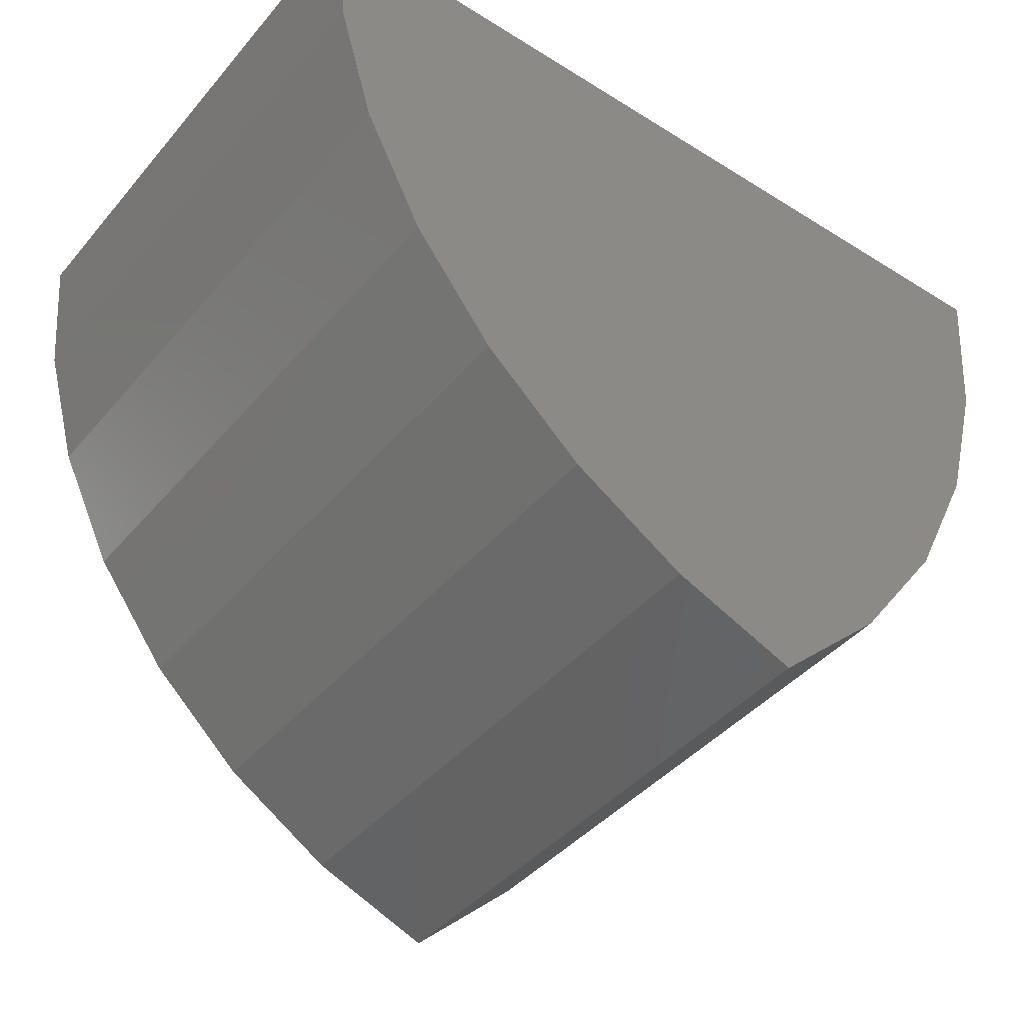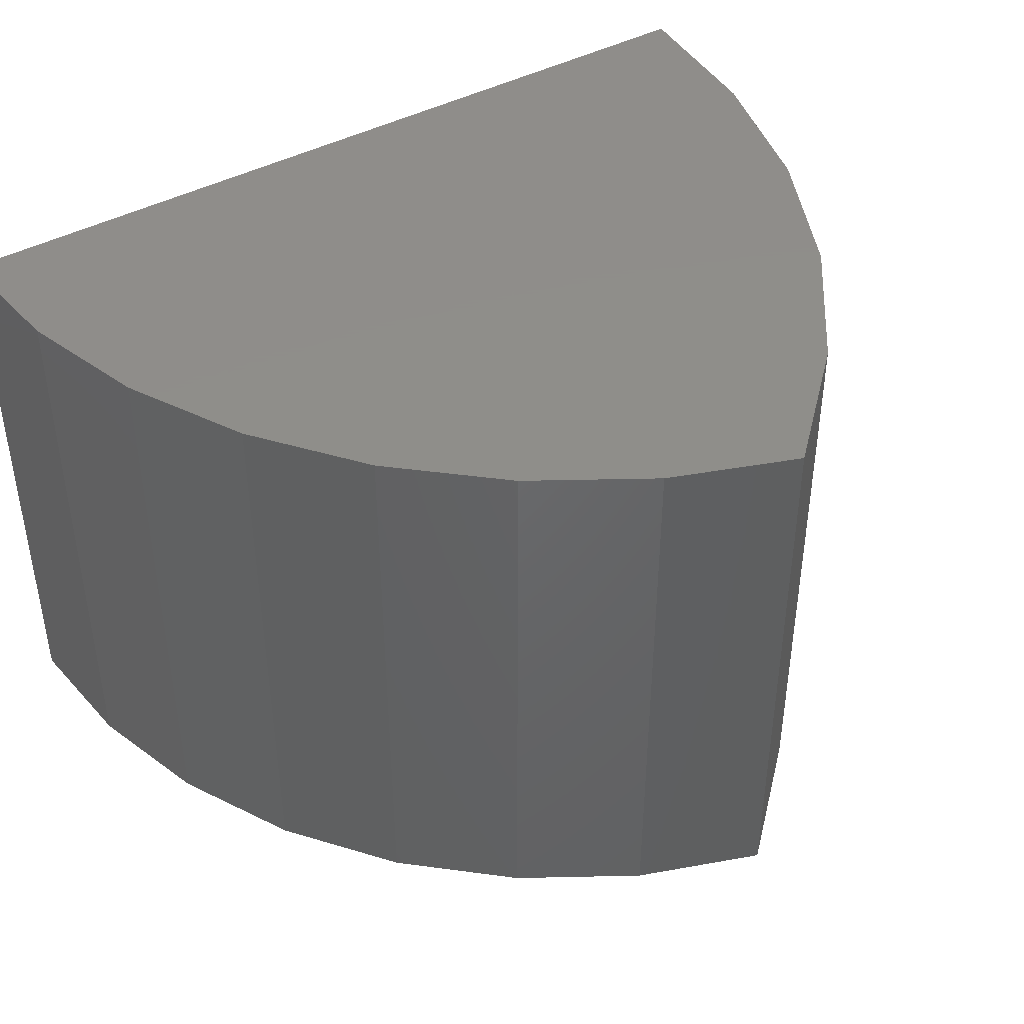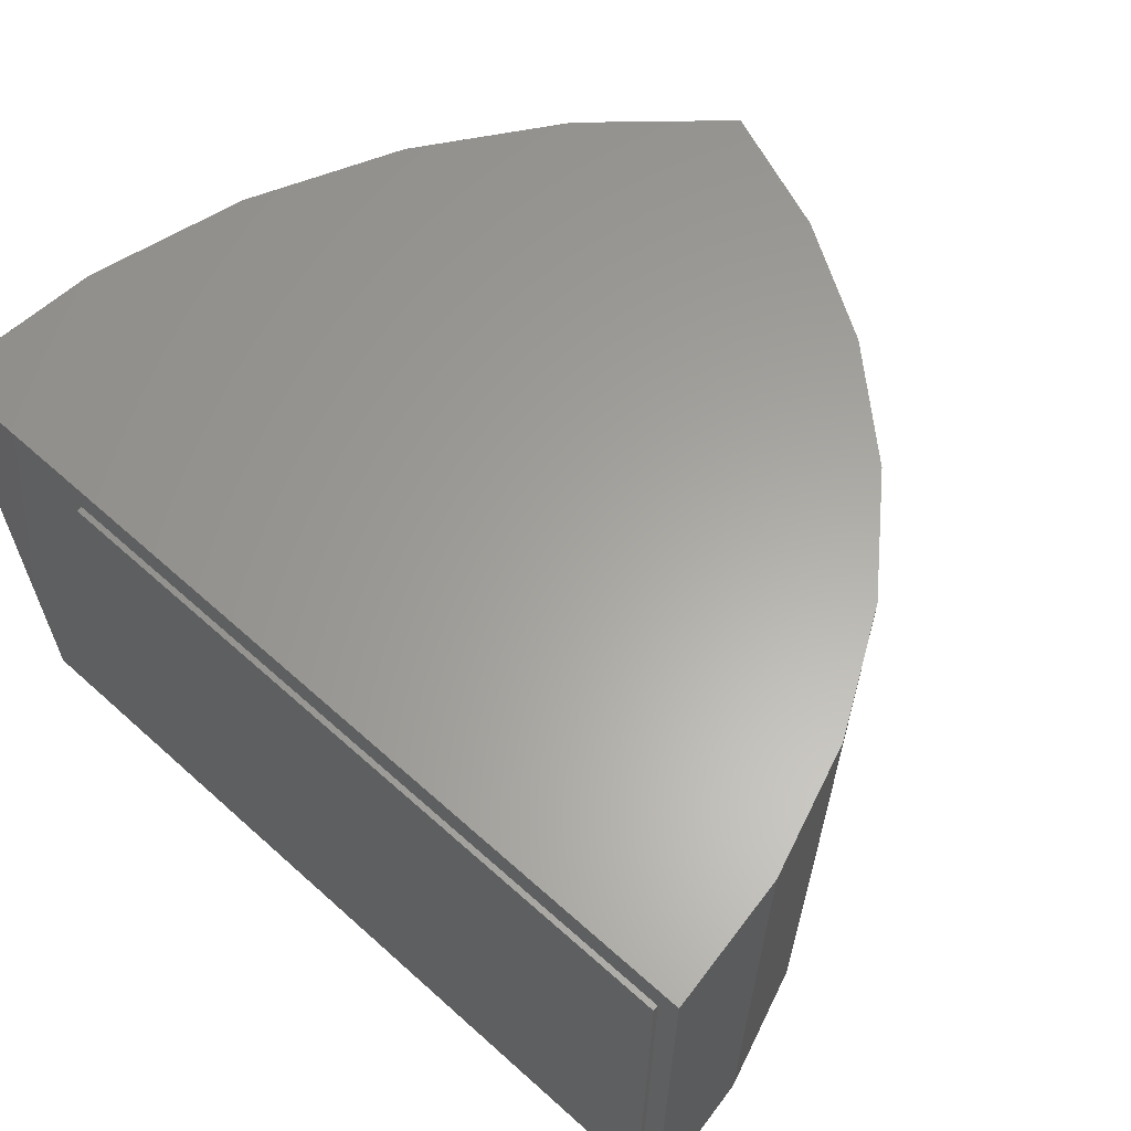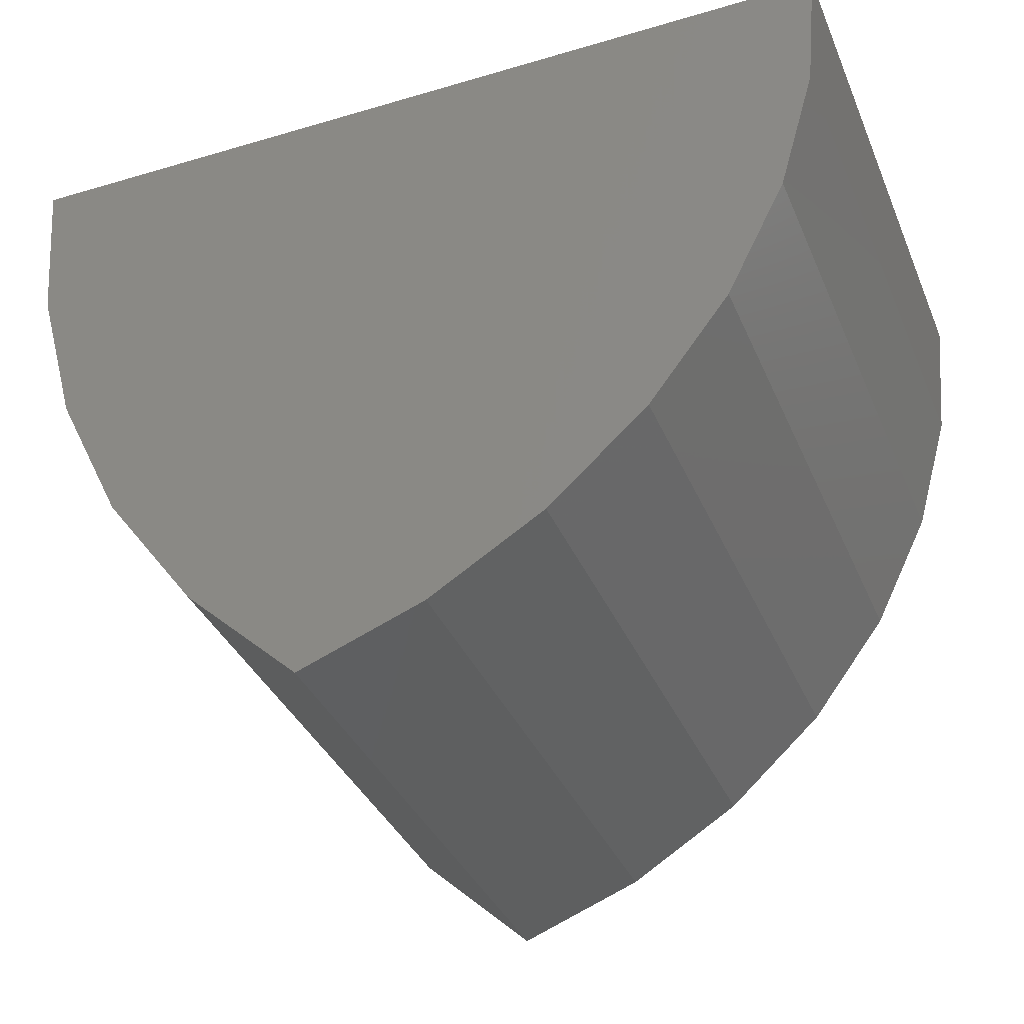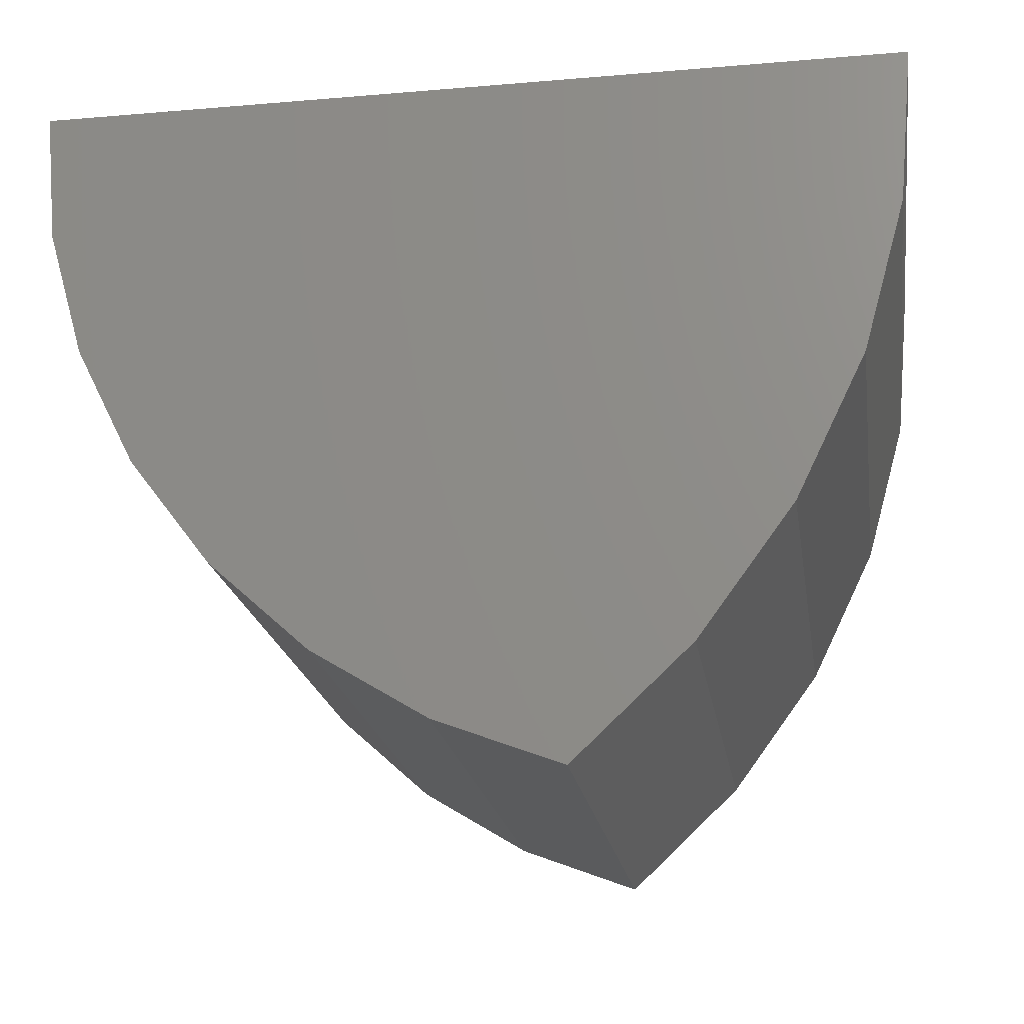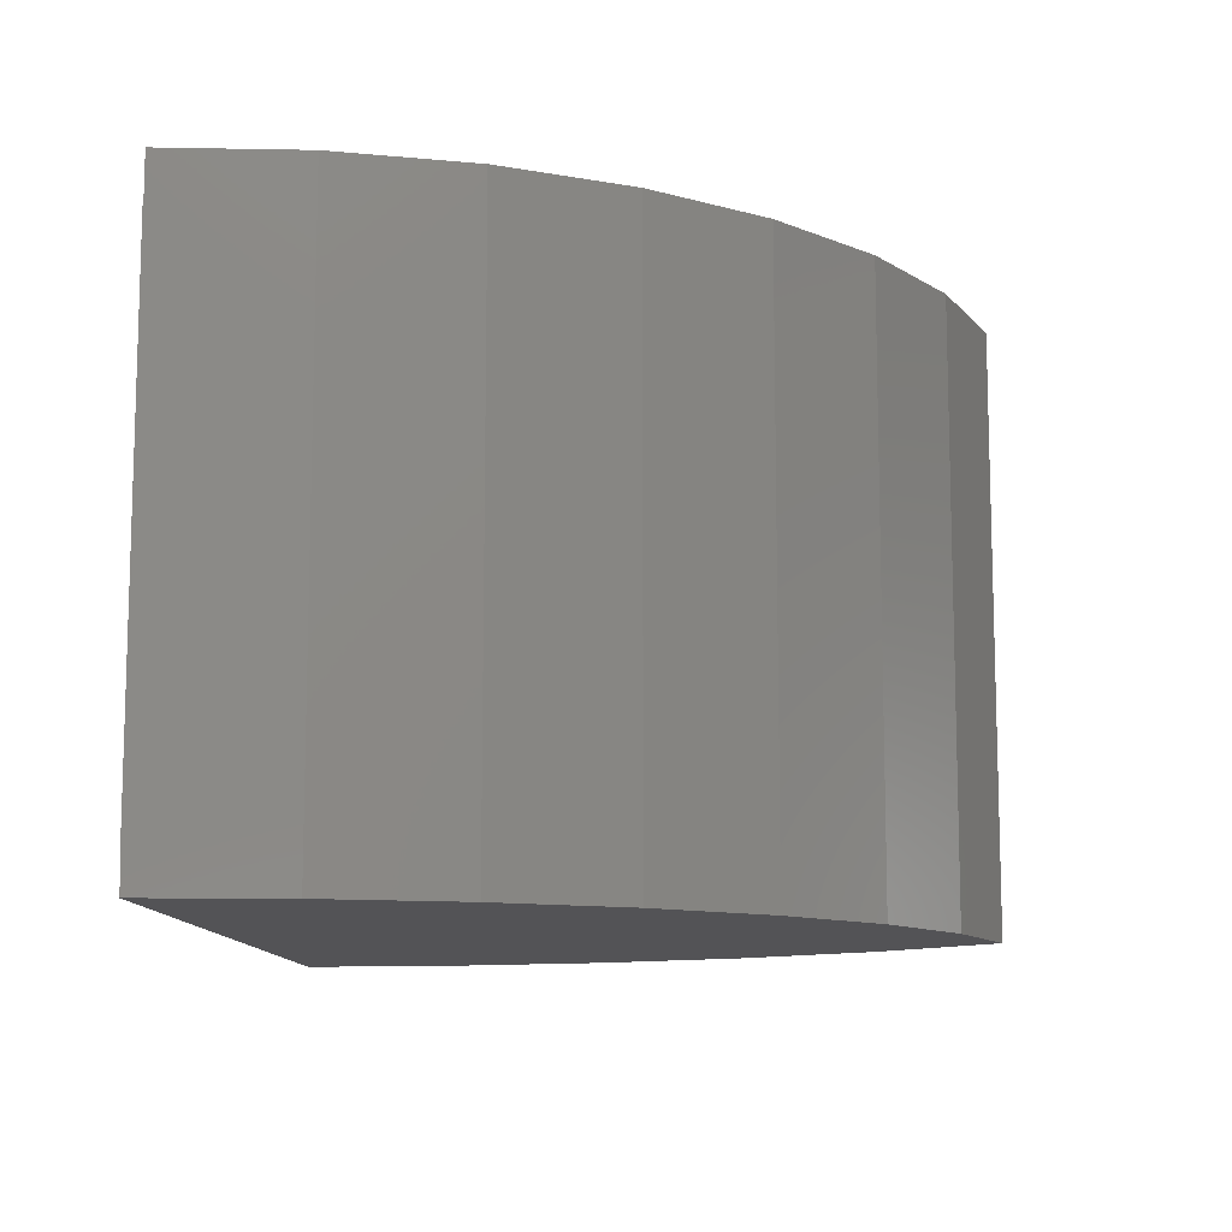
<metadata>
{"format":"stl","ext":"stl","renderer":"f3d","projection":"perspective","resolution":1024,"background":"white","views":[{"elev":-42.3,"azim":-36.8,"up":"+Y"},{"elev":42.6,"azim":-33.0,"up":"+Z"},{"elev":61.9,"azim":-137.7,"up":"+Z"},{"elev":-36.2,"azim":-158.9,"up":"+Y"},{"elev":-20.3,"azim":8.8,"up":"+Y"},{"elev":-10.8,"azim":-87.3,"up":"+Z"}]}
</metadata>
<code>
# stl→obj: 34 verts, 64 faces
v -0.5197 2.952e-16 0.4231
v -0.4904 6.117e-18 -0.3778
v -0.5197 -6.795e-16 -0.4182
v 0.4904 1.15e-16 -0.3778
v 0.7363 1.453e-16 -0.4182
v -0.4904 4.771e-17 0.3715
v 0.7363 1.92e-16 0.4231
v 0.4904 1.566e-16 0.3715
v -0.4904 0.007812 0.3715
v -0.4904 0.007812 -0.3778
v 0.4904 0.007812 0.3715
v 0.4904 0.007812 -0.3778
v -0.2446 -0.7065 -0.4182
v -0.3618 -0.5523 -0.4182
v 0.5515 -0.6618 -0.4182
v -0.4485 -0.3791 -0.4182
v 0.653 -0.4536 -0.4182
v -0.5018 -0.1929 -0.4182
v 0.7153 -0.2306 -0.4182
v 0.414 -0.8481 -0.4182
v -0.101 -0.8365 -0.4182
v 0.2452 -1.007 -0.4182
v 0.06417 -0.9377 -0.4182
v 0.7153 -0.2306 0.4231
v -0.5018 -0.1929 0.4231
v 0.653 -0.4536 0.4231
v -0.4485 -0.3791 0.4231
v 0.5515 -0.6618 0.4231
v -0.3618 -0.5523 0.4231
v -0.2446 -0.7065 0.4231
v 0.414 -0.8481 0.4231
v -0.101 -0.8365 0.4231
v 0.2452 -1.007 0.4231
v 0.06417 -0.9377 0.4231
f 1 2 3
f 3 2 4
f 3 4 5
f 2 1 6
f 6 1 7
f 6 7 8
f 8 7 5
f 8 5 4
f 9 10 6
f 6 10 2
f 11 9 8
f 8 9 6
f 12 11 4
f 4 11 8
f 10 12 2
f 2 12 4
f 10 9 12
f 12 9 11
f 13 14 15
f 15 14 16
f 15 16 17
f 17 16 18
f 17 18 19
f 19 18 3
f 19 3 5
f 15 20 13
f 13 20 21
f 20 22 21
f 21 22 23
f 7 1 24
f 24 1 25
f 24 25 26
f 26 25 27
f 26 27 28
f 28 27 29
f 28 29 30
f 28 30 31
f 31 30 32
f 31 32 33
f 33 32 34
f 22 33 23
f 23 33 34
f 23 34 21
f 21 34 32
f 21 32 13
f 13 32 30
f 13 30 14
f 14 30 29
f 14 29 16
f 16 29 27
f 16 27 18
f 18 27 25
f 18 25 3
f 3 25 1
f 33 22 31
f 31 22 20
f 31 20 28
f 28 20 15
f 28 15 26
f 26 15 17
f 26 17 24
f 24 17 19
f 24 19 7
f 7 19 5

</code>
